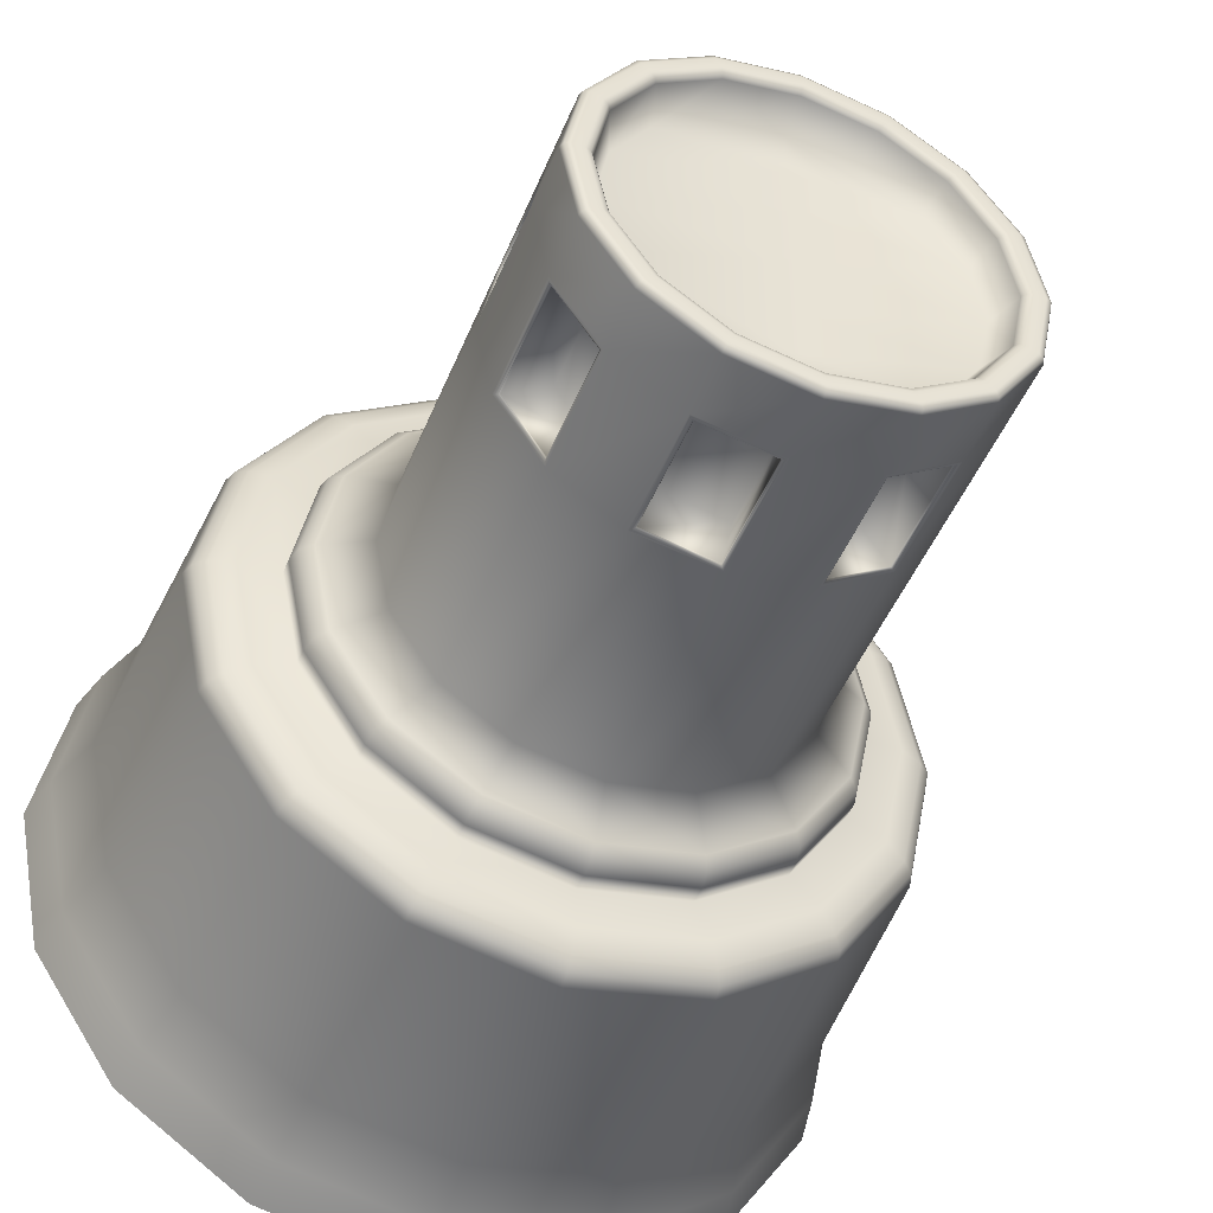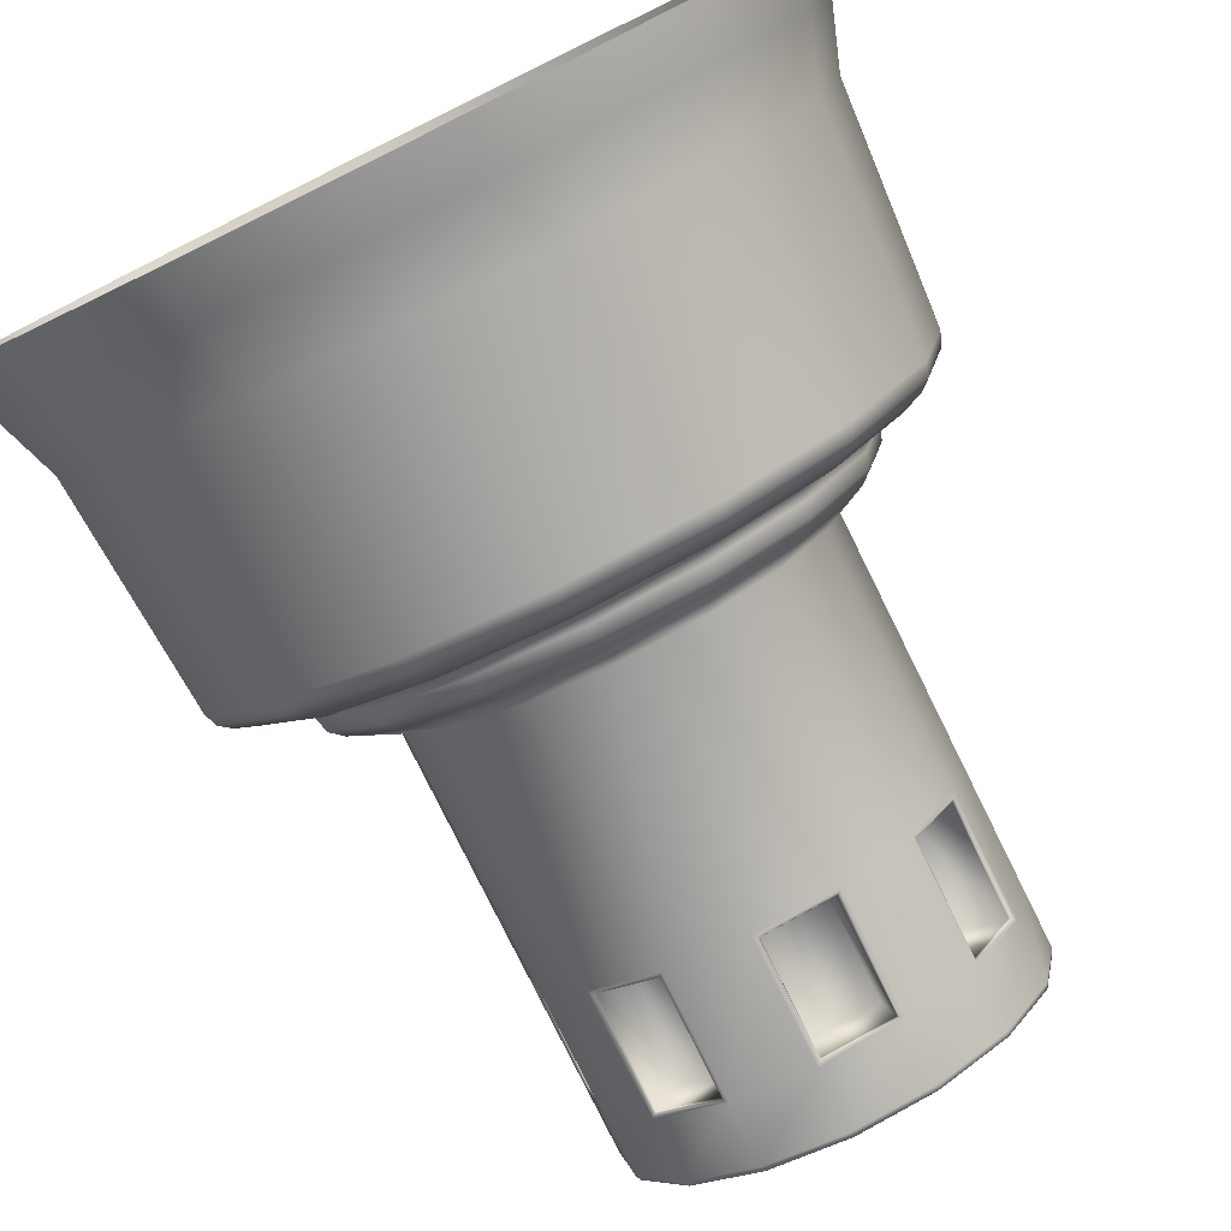
<metadata>
{"format":"obj","ext":"obj","renderer":"f3d","projection":"perspective","resolution":1024,"background":"white","views":[{"elev":-47.2,"azim":158.4,"up":"+Z"},{"elev":-79.2,"azim":26.3,"up":"+Z"}]}
</metadata>
<code>
g default
v 184.6 273.4 -76.46
v 141.3 273.4 -141.3
v 76.46 273.4 -184.6
v 0.000122 273.4 -199.8
v -76.46 273.4 -184.6
v -141.3 273.4 -141.3
v -184.6 273.4 -76.46
v -199.8 273.4 -4.9e-05
v -184.6 273.4 76.46
v -141.3 273.4 141.3
v -76.46 273.4 184.6
v 0 273.4 199.8
v 76.46 273.4 184.6
v 141.3 273.4 141.3
v 184.6 273.4 76.46
v 199.8 273.4 2.3e-05
v 142.3 321.3 -58.96
v 108.9 321.3 -108.9
v 58.96 321.3 -142.3
v 6.1e-05 321.3 -154.1
v -58.96 321.3 -142.3
v -108.9 321.3 -108.9
v -142.3 321.3 -58.96
v -154.1 321.3 -3.7e-05
v -142.3 321.3 58.96
v -108.9 321.3 108.9
v -58.96 321.3 142.3
v 0 321.3 154.1
v 58.96 321.3 142.3
v 108.9 321.3 108.9
v 142.3 321.3 58.96
v 154.1 321.3 1.9e-05
v 174.1 304.1 -72.11
v 181.8 296.6 -75.28
v 184.6 285.9 -76.46
v 188.4 304.1 2.2e-05
v 196.7 296.6 2.3e-05
v 199.8 285.9 2.3e-05
v 133.2 304.1 -133.2
v 139.1 296.6 -139.1
v 141.3 285.9 -141.3
v 72.11 304.1 -174.1
v 75.28 296.6 -181.8
v 76.46 285.9 -184.6
v 0.000122 304.1 -188.4
v 0.000122 296.6 -196.7
v 0.000122 285.9 -199.8
v -72.11 304.1 -174.1
v -75.28 296.6 -181.8
v -76.46 285.9 -184.6
v -133.2 304.1 -133.2
v -139.1 296.6 -139.1
v -141.3 285.9 -141.3
v -174.1 304.1 -72.11
v -181.8 296.6 -75.28
v -184.6 285.9 -76.46
v -188.4 304.1 -4.6e-05
v -196.7 296.6 -4.8e-05
v -199.8 285.9 -4.9e-05
v -174.1 304.1 72.11
v -181.8 296.6 75.28
v -184.6 285.9 76.46
v -133.2 304.1 133.2
v -139.1 296.6 139.1
v -141.3 285.9 141.3
v -72.11 304.1 174.1
v -75.28 296.6 181.8
v -76.46 285.9 184.6
v 0 304.1 188.4
v 0 296.6 196.7
v 0 285.9 199.8
v 72.11 304.1 174.1
v 75.28 296.6 181.8
v 76.46 285.9 184.6
v 133.2 304.1 133.2
v 139.1 296.6 139.1
v 141.3 285.9 141.3
v 174.1 304.1 72.11
v 181.8 296.6 75.28
v 184.6 285.9 76.46
v 212.4 273.4 -87.99
v 162.6 273.4 -162.6
v 87.99 273.4 -212.4
v 0.000122 273.4 -229.9
v -87.99 273.4 -212.4
v -162.6 273.4 -162.6
v -212.4 273.4 -87.99
v -229.9 273.4 -6e-05
v -212.4 273.4 87.99
v -162.6 273.4 162.6
v -87.99 273.4 212.4
v -6.1e-05 273.4 229.9
v 87.99 273.4 212.4
v 162.6 273.4 162.6
v 212.4 273.4 87.99
v 229.9 273.4 1.8e-05
v 273.1 3.1e-05 -113.1
v 295.6 3.1e-05 3.3e-05
v 209 1.5e-05 -209
v 113.1 3.1e-05 -273.1
v 0.000122 3.1e-05 -295.6
v -113.1 3.1e-05 -273.1
v -209 4.6e-05 -209
v -273.1 4.6e-05 -113.1
v -295.6 3.1e-05 -8.4e-05
v -273.1 1.5e-05 113.1
v -209 1.5e-05 209
v -113.1 0 273.1
v -6.1e-05 1.5e-05 295.6
v 113.1 4.6e-05 273.1
v 209 4.6e-05 209
v 273.1 3.1e-05 113.1
v 264.6 36.96 -109.6
v 286.4 36.96 3.1e-05
v 202.5 36.96 -202.5
v 109.6 36.96 -264.6
v 0.000122 36.96 -286.4
v -109.6 36.96 -264.6
v -202.5 36.96 -202.5
v -264.6 36.96 -109.6
v -286.4 36.96 -8.1e-05
v -264.6 36.96 109.6
v -202.5 36.96 202.5
v -109.6 36.96 264.6
v -6.1e-05 36.96 286.4
v 109.6 36.96 264.6
v 202.5 36.96 202.5
v 264.6 36.96 109.6
v 227.8 266.6 -94.35
v 235.5 259.9 -97.56
v 238.9 250 -98.95
v 246.5 266.6 2.1e-05
v 254.9 259.9 2.3e-05
v 258.6 250 2.3e-05
v 174.3 266.6 -174.3
v 180.3 259.9 -180.3
v 182.8 250 -182.8
v 94.35 266.6 -227.8
v 97.56 259.9 -235.5
v 98.95 250 -238.9
v 0.000122 266.6 -246.5
v 0.000122 259.9 -254.9
v 0.000122 250 -258.6
v -94.35 266.6 -227.8
v -97.56 259.9 -235.5
v -98.95 250 -238.9
v -174.3 266.6 -174.3
v -180.3 259.9 -180.3
v -182.8 250 -182.8
v -227.8 266.6 -94.35
v -235.5 259.9 -97.56
v -238.9 250 -98.95
v -246.5 266.6 -6.6e-05
v -254.9 259.9 -6.9e-05
v -258.6 250 -7e-05
v -227.8 266.6 94.35
v -235.5 259.9 97.56
v -238.9 250 98.95
v -174.3 266.6 174.3
v -180.3 259.9 180.3
v -182.8 250 182.8
v -94.35 266.6 227.8
v -97.56 259.9 235.5
v -98.95 250 238.9
v -6.1e-05 266.6 246.5
v -6.1e-05 259.9 254.9
v -6.1e-05 250 258.6
v 94.35 266.6 227.8
v 97.56 259.9 235.5
v 98.95 250 238.9
v 174.3 266.6 174.3
v 180.3 259.9 180.3
v 182.8 250 182.8
v 227.8 266.6 94.35
v 235.5 259.9 97.56
v 238.9 250 98.95
v 249.3 83.76 -103.3
v 269.8 83.76 2.4e-05
v 190.8 83.76 -190.8
v 103.3 83.76 -249.3
v 0.000122 83.76 -269.8
v -103.3 83.76 -249.3
v -190.8 83.76 -190.8
v -249.3 83.76 -103.3
v -269.8 83.76 -7.3e-05
v -249.3 83.76 103.3
v -190.8 83.76 190.8
v -103.3 83.76 249.3
v -6.1e-05 83.76 269.8
v 103.3 83.76 249.3
v 190.8 83.76 190.8
v 249.3 83.76 103.3
v 154.1 503 1.9e-05
v 154.1 593.9 1.9e-05
v 142.3 593.9 -58.96
v 142.3 503 -58.96
v 108.9 593.9 -108.9
v 108.9 503 -108.9
v 58.96 593.9 -142.3
v 58.96 503 -142.3
v 6.1e-05 593.9 -154.1
v 6.1e-05 503 -154.1
v -58.96 593.9 -142.3
v -58.96 503 -142.3
v -108.9 593.9 -108.9
v -108.9 503 -108.9
v -142.3 593.9 -58.96
v -142.3 503 -58.96
v -154.1 593.9 -3.7e-05
v -154.1 503 -3.7e-05
v -142.3 593.9 58.96
v -142.3 503 58.96
v -108.9 593.9 108.9
v -108.9 503 108.9
v -58.96 593.9 142.3
v -58.96 503 142.3
v 0 593.9 154.1
v 0 503 154.1
v 58.96 593.9 142.3
v 58.96 503 142.3
v 108.9 593.9 108.9
v 108.9 503 108.9
v 142.3 593.9 58.96
v 142.3 503 58.96
v 77.07 590 -82.96
v 106.1 590 -39.46
v 106.1 506.9 -39.46
v 77.07 506.9 -82.96
v -4.163 590 -113.2
v 47.15 590 -102.9
v 47.15 506.9 -102.9
v -4.163 506.9 -113.2
v -82.96 590 -77.07
v -39.46 590 -106.1
v -39.46 506.9 -106.1
v -82.96 506.9 -77.07
v -113.2 590 4.163
v -102.9 590 -47.15
v -102.9 506.9 -47.15
v -113.2 506.9 4.163
v -77.07 590 82.96
v -106.1 590 39.46
v -106.1 506.9 39.46
v -77.07 506.9 82.96
v 4.163 590 113.2
v -47.15 590 102.9
v -47.15 506.9 102.9
v 4.163 506.9 113.2
v 82.96 590 77.07
v 39.46 590 106.1
v 39.46 506.9 106.1
v 82.96 506.9 77.07
v 102.9 506.9 47.15
v 102.9 590 47.15
v 113.2 506.9 -4.163
v 113.2 590 -4.163
v 109.9 592.1 -107.5
v 110.2 590.6 -105.9
v 109.3 590 -104.5
v 141.4 592.1 -60.43
v 140 590.6 -61.34
v 138.4 590 -61.02
v 141.4 504.8 -60.43
v 140 506.3 -61.34
v 138.4 506.9 -61.02
v 109.9 504.8 -107.5
v 110.2 506.3 -105.9
v 109.3 506.9 -104.5
v 1.737 592.1 -153.7
v 3.092 590.6 -152.8
v 3.41 590 -151.2
v 57.23 592.1 -142.7
v 55.63 590.6 -142.4
v 54.72 590 -141
v 57.23 504.8 -142.7
v 55.63 506.3 -142.4
v 54.72 506.9 -141
v 1.737 504.8 -153.7
v 3.092 506.3 -152.8
v 3.41 506.9 -151.2
v -107.5 592.1 -109.9
v -105.9 590.6 -110.2
v -104.5 590 -109.3
v -60.43 592.1 -141.4
v -61.34 590.6 -140
v -61.02 590 -138.4
v -60.43 504.8 -141.4
v -61.34 506.3 -140
v -61.02 506.9 -138.4
v -107.5 504.8 -109.9
v -105.9 506.3 -110.2
v -104.5 506.9 -109.3
v -153.7 592.1 -1.737
v -152.8 590.6 -3.092
v -151.2 590 -3.41
v -142.7 592.1 -57.23
v -142.4 590.6 -55.63
v -141 590 -54.72
v -142.7 504.8 -57.23
v -142.4 506.3 -55.63
v -141 506.9 -54.72
v -153.7 504.8 -1.737
v -152.8 506.3 -3.092
v -151.2 506.9 -3.41
v -109.9 592.1 107.5
v -110.2 590.6 105.9
v -109.3 590 104.5
v -141.4 592.1 60.43
v -140 590.6 61.34
v -138.4 590 61.02
v -141.4 504.8 60.43
v -140 506.3 61.34
v -138.4 506.9 61.02
v -109.9 504.8 107.5
v -110.2 506.3 105.9
v -109.3 506.9 104.5
v -1.737 592.1 153.7
v -3.092 590.6 152.8
v -3.41 590 151.2
v -57.23 592.1 142.7
v -55.63 590.6 142.4
v -54.72 590 141
v -57.23 504.8 142.7
v -55.63 506.3 142.4
v -54.72 506.9 141
v -1.737 504.8 153.7
v -3.092 506.3 152.8
v -3.41 506.9 151.2
v 107.5 592.1 109.9
v 105.9 590.6 110.2
v 104.5 590 109.3
v 60.43 592.1 141.4
v 61.34 590.6 140
v 61.02 590 138.4
v 60.43 504.8 141.4
v 61.34 506.3 140
v 61.02 506.9 138.4
v 107.5 504.8 109.9
v 105.9 506.3 110.2
v 104.5 506.9 109.3
v 142.7 504.8 57.23
v 142.4 506.3 55.63
v 141 506.9 54.72
v 142.7 592.1 57.23
v 142.4 590.6 55.63
v 141 590 54.72
v 153.7 504.8 1.737
v 152.8 506.3 3.092
v 151.2 506.9 3.41
v 153.7 592.1 1.737
v 152.8 590.6 3.092
v 151.2 590 3.41
v 123.9 614.9 3e-05
v 114.5 614.9 -47.42
v 87.63 614.9 -87.63
v 47.42 614.9 -114.5
v 6.4e-05 614.9 -123.9
v -47.42 614.9 -114.5
v -87.63 614.9 -87.63
v -114.5 614.9 -47.42
v -123.9 614.9 -3.5e-05
v -114.5 614.9 47.42
v -87.63 614.9 87.63
v -47.42 614.9 114.5
v 2e-06 614.9 123.9
v 47.42 614.9 114.5
v 87.63 614.9 87.63
v 114.5 614.9 47.42
v 3.3e-05 614.9 -2.3e-05
v 4.5e-05 614.9 -47.42
v 5.4e-05 614.9 -87.63
v 2.1e-05 614.9 47.42
v 1.1e-05 614.9 87.63
v 142.3 638.7 -58.96
v 140.8 642.6 -58.34
v 137.2 644.2 -56.83
v 154.1 638.7 1.9e-05
v 152.4 642.6 1.9e-05
v 148.5 644.2 2e-05
v 108.9 638.7 -108.9
v 107.8 642.6 -107.8
v 105 644.2 -105
v 58.96 638.7 -142.3
v 58.34 642.6 -140.8
v 56.83 644.2 -137.2
v 6.1e-05 638.7 -154.1
v 6.1e-05 642.6 -152.4
v 6.2e-05 644.2 -148.5
v -58.96 638.7 -142.3
v -58.34 642.6 -140.8
v -56.83 644.2 -137.2
v -108.9 638.7 -108.9
v -107.8 642.6 -107.8
v -105 644.2 -105
v -142.3 638.7 -58.96
v -140.8 642.6 -58.34
v -137.2 644.2 -56.83
v -154.1 638.7 -3.7e-05
v -152.4 642.6 -3.7e-05
v -148.5 644.2 -3.7e-05
v -142.3 638.7 58.96
v -140.8 642.6 58.34
v -137.2 644.2 56.83
v -108.9 638.7 108.9
v -107.8 642.6 107.8
v -105 644.2 105
v -58.96 638.7 142.3
v -58.34 642.6 140.8
v -56.83 644.2 137.2
v 0 638.7 154.1
v -1e-06 642.6 152.4
v -3e-06 644.2 148.5
v 58.96 638.7 142.3
v 58.34 642.6 140.8
v 56.83 644.2 137.2
v 108.9 638.7 108.9
v 107.8 642.6 107.8
v 105 644.2 105
v 142.3 638.7 58.96
v 140.8 642.6 58.34
v 137.2 644.2 56.83
v 140.3 644.2 2.3e-05
v 136.4 643 2.4e-05
v 133.8 639.8 2.5e-05
v 129.6 644.2 -53.69
v 126 643 -52.18
v 123.6 639.8 -51.2
v 99.2 644.2 -99.2
v 96.42 643 -96.42
v 94.61 639.8 -94.61
v 53.69 644.2 -129.6
v 52.18 643 -126
v 51.2 639.8 -123.6
v 6.2e-05 644.2 -140.3
v 6.3e-05 643 -136.4
v 6.3e-05 639.8 -133.8
v -53.69 644.2 -129.6
v -52.18 643 -126
v -51.2 639.8 -123.6
v -99.2 644.2 -99.2
v -96.42 643 -96.42
v -94.61 639.8 -94.61
v -129.6 644.2 -53.69
v -126 643 -52.18
v -123.6 639.8 -51.2
v -140.3 644.2 -3.6e-05
v -136.4 643 -3.6e-05
v -133.8 639.8 -3.6e-05
v -129.6 644.2 53.69
v -126 643 52.18
v -123.6 639.8 51.2
v -99.2 644.2 99.2
v -96.42 643 96.42
v -94.61 639.8 94.61
v -53.69 644.2 129.6
v -52.18 643 126
v -51.2 639.8 123.6
v -7e-06 644.2 140.3
v -9e-06 643 136.4
v -9e-06 639.8 133.8
v 53.69 644.2 129.6
v 52.18 643 126
v 51.2 639.8 123.6
v 99.2 644.2 99.2
v 96.42 643 96.42
v 94.61 639.8 94.61
v 129.6 644.2 53.69
v 126 643 52.18
v 123.6 639.8 51.2
g Torre2
f 33 17 32 36
f 17 33 39 18
f 18 39 42 19
f 19 42 45 20
f 20 45 48 21
f 21 48 51 22
f 22 51 54 23
f 23 54 57 24
f 24 57 60 25
f 25 60 63 26
f 26 63 66 27
f 27 66 69 28
f 28 69 72 29
f 29 72 75 30
f 30 75 78 31
f 31 78 36 32
f 1 2 41 35
f 2 3 44 41
f 3 4 47 44
f 4 5 50 47
f 5 6 53 50
f 6 7 56 53
f 7 8 59 56
f 8 9 62 59
f 9 10 65 62
f 10 11 68 65
f 11 12 71 68
f 12 13 74 71
f 13 14 77 74
f 14 15 80 77
f 15 16 38 80
f 16 1 35 38
f 33 34 40 39
f 34 35 41 40
f 35 34 37 38
f 34 33 36 37
f 39 40 43 42
f 40 41 44 43
f 42 43 46 45
f 43 44 47 46
f 45 46 49 48
f 46 47 50 49
f 48 49 52 51
f 49 50 53 52
f 51 52 55 54
f 52 53 56 55
f 54 55 58 57
f 55 56 59 58
f 57 58 61 60
f 58 59 62 61
f 60 61 64 63
f 61 62 65 64
f 63 64 67 66
f 64 65 68 67
f 66 67 70 69
f 67 68 71 70
f 69 70 73 72
f 70 71 74 73
f 72 73 76 75
f 73 74 77 76
f 75 76 79 78
f 76 77 80 79
f 38 37 79 80
f 37 36 78 79
f 81 82 2 1
f 82 83 3 2
f 83 84 4 3
f 84 85 5 4
f 85 86 6 5
f 86 87 7 6
f 87 88 8 7
f 88 89 9 8
f 89 90 10 9
f 90 91 11 10
f 91 92 12 11
f 92 93 13 12
f 93 94 14 13
f 94 95 15 14
f 95 96 16 15
f 96 81 1 16
f 115 113 97 99
f 113 114 98 97
f 116 115 99 100
f 117 116 100 101
f 118 117 101 102
f 119 118 102 103
f 120 119 103 104
f 121 120 104 105
f 122 121 105 106
f 123 122 106 107
f 124 123 107 108
f 125 124 108 109
f 126 125 109 110
f 127 126 110 111
f 128 127 111 112
f 114 128 112 98
f 82 81 129 135
f 83 82 135 138
f 84 83 138 141
f 85 84 141 144
f 86 85 144 147
f 87 86 147 150
f 88 87 150 153
f 89 88 153 156
f 90 89 156 159
f 91 90 159 162
f 92 91 162 165
f 93 92 165 168
f 94 93 168 171
f 95 94 171 174
f 96 95 174 132
f 96 132 129 81
f 131 134 178 177
f 137 131 177 179
f 140 137 179 180
f 143 140 180 181
f 146 143 181 182
f 149 146 182 183
f 152 149 183 184
f 155 152 184 185
f 158 155 185 186
f 161 158 186 187
f 164 161 187 188
f 167 164 188 189
f 170 167 189 190
f 173 170 190 191
f 176 173 191 192
f 134 176 192 178
f 129 130 136 135
f 130 131 137 136
f 131 130 133 134
f 130 129 132 133
f 135 136 139 138
f 136 137 140 139
f 138 139 142 141
f 139 140 143 142
f 141 142 145 144
f 142 143 146 145
f 144 145 148 147
f 145 146 149 148
f 147 148 151 150
f 148 149 152 151
f 150 151 154 153
f 151 152 155 154
f 153 154 157 156
f 154 155 158 157
f 156 157 160 159
f 157 158 161 160
f 159 160 163 162
f 160 161 164 163
f 162 163 166 165
f 163 164 167 166
f 165 166 169 168
f 166 167 170 169
f 168 169 172 171
f 169 170 173 172
f 171 172 175 174
f 172 173 176 175
f 134 133 175 176
f 133 132 174 175
f 179 177 113 115
f 114 113 177 178
f 180 179 115 116
f 181 180 116 117
f 182 181 117 118
f 183 182 118 119
f 184 183 119 120
f 185 184 120 121
f 186 185 121 122
f 187 186 122 123
f 188 187 123 124
f 189 188 124 125
f 190 189 125 126
f 191 190 126 127
f 192 191 127 128
f 192 128 114 178
f 195 194 193 196
f 32 17 196 193
f 17 18 198 196
f 18 19 200 198
f 19 20 202 200
f 20 21 204 202
f 21 22 206 204
f 22 23 208 206
f 23 24 210 208
f 24 25 212 210
f 25 26 214 212
f 26 27 216 214
f 27 28 218 216
f 28 29 220 218
f 29 30 222 220
f 30 31 224 222
f 31 32 193 224
f 225 226 227 228
f 199 197 198 200
f 229 230 231 232
f 203 201 202 204
f 233 234 235 236
f 207 205 206 208
f 237 238 239 240
f 211 209 210 212
f 241 242 243 244
f 215 213 214 216
f 245 246 247 248
f 219 217 218 220
f 249 250 251 252
f 223 221 222 224
f 254 253 255 256
f 197 195 260 257
f 195 196 263 260
f 196 198 266 263
f 198 197 257 266
f 201 199 272 269
f 199 200 275 272
f 200 202 278 275
f 202 201 269 278
f 205 203 284 281
f 203 204 287 284
f 204 206 290 287
f 206 205 281 290
f 209 207 296 293
f 207 208 299 296
f 208 210 302 299
f 210 209 293 302
f 213 211 308 305
f 211 212 311 308
f 212 214 314 311
f 214 213 305 314
f 217 215 320 317
f 215 216 323 320
f 216 218 326 323
f 218 217 317 326
f 221 219 332 329
f 219 220 335 332
f 220 222 338 335
f 222 221 329 338
f 223 224 341 344
f 224 193 347 341
f 193 194 350 347
f 194 223 344 350
f 259 262 226 225
f 262 265 227 226
f 265 268 228 227
f 268 259 225 228
f 271 274 230 229
f 274 277 231 230
f 277 280 232 231
f 280 271 229 232
f 283 286 234 233
f 286 289 235 234
f 289 292 236 235
f 292 283 233 236
f 295 298 238 237
f 298 301 239 238
f 301 304 240 239
f 304 295 237 240
f 307 310 242 241
f 310 313 243 242
f 313 316 244 243
f 316 307 241 244
f 319 322 246 245
f 322 325 247 246
f 325 328 248 247
f 328 319 245 248
f 331 334 250 249
f 334 337 251 250
f 337 340 252 251
f 340 331 249 252
f 346 343 253 254
f 343 349 255 253
f 349 352 256 255
f 352 346 254 256
f 257 258 267 266
f 258 259 268 267
f 259 258 261 262
f 258 257 260 261
f 262 261 264 265
f 261 260 263 264
f 265 264 267 268
f 264 263 266 267
f 269 270 279 278
f 270 271 280 279
f 271 270 273 274
f 270 269 272 273
f 274 273 276 277
f 273 272 275 276
f 277 276 279 280
f 276 275 278 279
f 281 282 291 290
f 282 283 292 291
f 283 282 285 286
f 282 281 284 285
f 286 285 288 289
f 285 284 287 288
f 289 288 291 292
f 288 287 290 291
f 293 294 303 302
f 294 295 304 303
f 295 294 297 298
f 294 293 296 297
f 298 297 300 301
f 297 296 299 300
f 301 300 303 304
f 300 299 302 303
f 305 306 315 314
f 306 307 316 315
f 307 306 309 310
f 306 305 308 309
f 310 309 312 313
f 309 308 311 312
f 313 312 315 316
f 312 311 314 315
f 317 318 327 326
f 318 319 328 327
f 319 318 321 322
f 318 317 320 321
f 322 321 324 325
f 321 320 323 324
f 325 324 327 328
f 324 323 326 327
f 329 330 339 338
f 330 331 340 339
f 331 330 333 334
f 330 329 332 333
f 334 333 336 337
f 333 332 335 336
f 337 336 339 340
f 336 335 338 339
f 341 342 345 344
f 342 343 346 345
f 344 345 351 350
f 345 346 352 351
f 343 342 348 349
f 342 341 347 348
f 349 348 351 352
f 348 347 350 351
f 354 370 369 353
f 361 369 370 360
f 362 372 369 361
f 353 369 372 368
f 371 355 356 357
f 359 371 357 358
f 360 370 371 359
f 354 355 371 370
f 365 373 363 364
f 367 373 365 366
f 368 372 373 367
f 363 373 372 362
f 194 195 374 377
f 195 197 380 374
f 197 199 383 380
f 199 201 386 383
f 201 203 389 386
f 203 205 392 389
f 205 207 395 392
f 207 209 398 395
f 209 211 401 398
f 211 213 404 401
f 213 215 407 404
f 215 217 410 407
f 217 219 413 410
f 219 221 416 413
f 221 223 419 416
f 223 194 377 419
f 379 376 425 422
f 376 382 428 425
f 382 385 431 428
f 385 388 434 431
f 388 391 437 434
f 391 394 440 437
f 394 397 443 440
f 397 400 446 443
f 400 403 449 446
f 403 406 452 449
f 406 409 455 452
f 409 412 458 455
f 412 415 461 458
f 415 418 464 461
f 418 421 467 464
f 421 379 422 467
f 424 427 354 353
f 427 430 355 354
f 430 433 356 355
f 433 436 357 356
f 436 439 358 357
f 439 442 359 358
f 442 445 360 359
f 445 448 361 360
f 448 451 362 361
f 451 454 363 362
f 454 457 364 363
f 457 460 365 364
f 460 463 366 365
f 463 466 367 366
f 466 469 368 367
f 469 424 353 368
f 374 375 378 377
f 375 376 379 378
f 377 378 420 419
f 378 379 421 420
f 376 375 381 382
f 375 374 380 381
f 382 381 384 385
f 381 380 383 384
f 385 384 387 388
f 384 383 386 387
f 388 387 390 391
f 387 386 389 390
f 391 390 393 394
f 390 389 392 393
f 394 393 396 397
f 393 392 395 396
f 397 396 399 400
f 396 395 398 399
f 400 399 402 403
f 399 398 401 402
f 403 402 405 406
f 402 401 404 405
f 406 405 408 409
f 405 404 407 408
f 409 408 411 412
f 408 407 410 411
f 412 411 414 415
f 411 410 413 414
f 415 414 417 418
f 414 413 416 417
f 418 417 420 421
f 417 416 419 420
f 422 423 468 467
f 423 424 469 468
f 424 423 426 427
f 423 422 425 426
f 427 426 429 430
f 426 425 428 429
f 430 429 432 433
f 429 428 431 432
f 433 432 435 436
f 432 431 434 435
f 436 435 438 439
f 435 434 437 438
f 439 438 441 442
f 438 437 440 441
f 442 441 444 445
f 441 440 443 444
f 445 444 447 448
f 444 443 446 447
f 448 447 450 451
f 447 446 449 450
f 451 450 453 454
f 450 449 452 453
f 454 453 456 457
f 453 452 455 456
f 457 456 459 460
f 456 455 458 459
f 460 459 462 463
f 459 458 461 462
f 463 462 465 466
f 462 461 464 465
f 466 465 468 469
f 465 464 467 468

</code>
